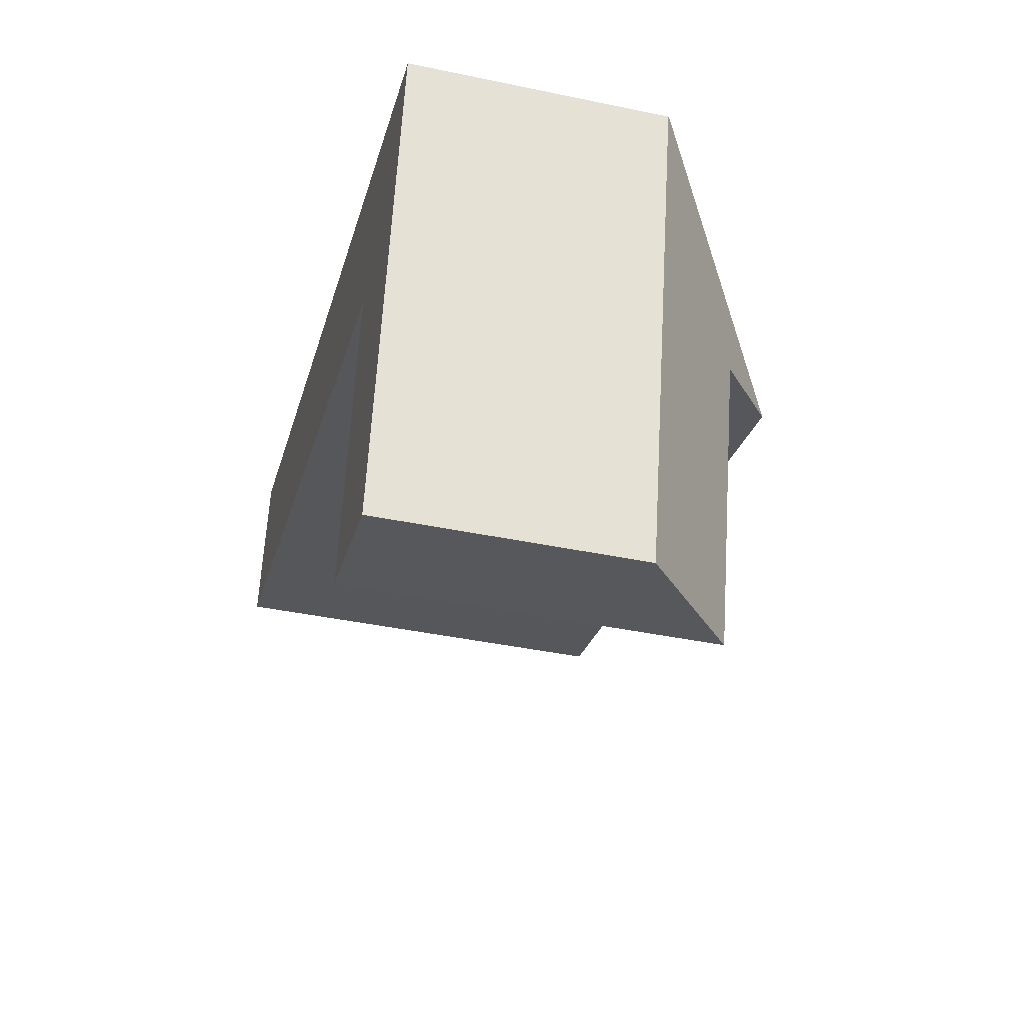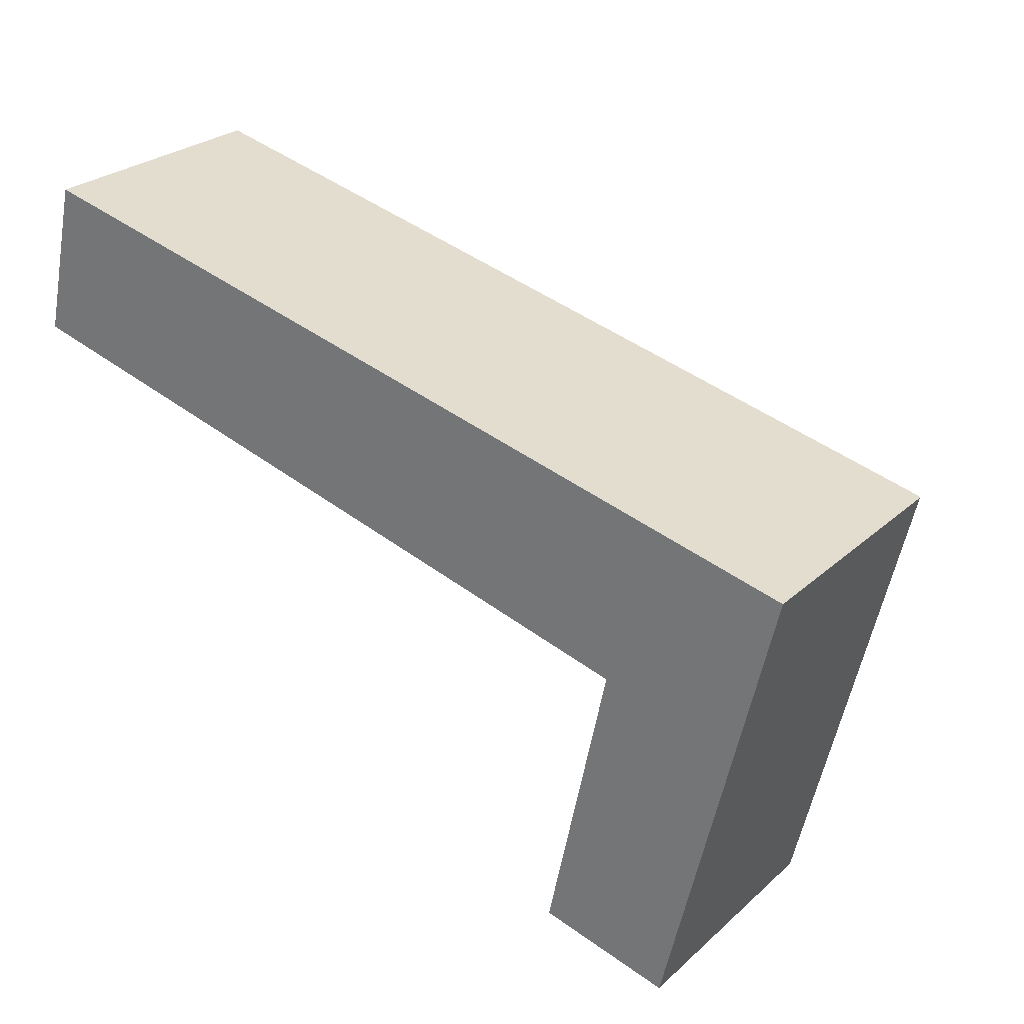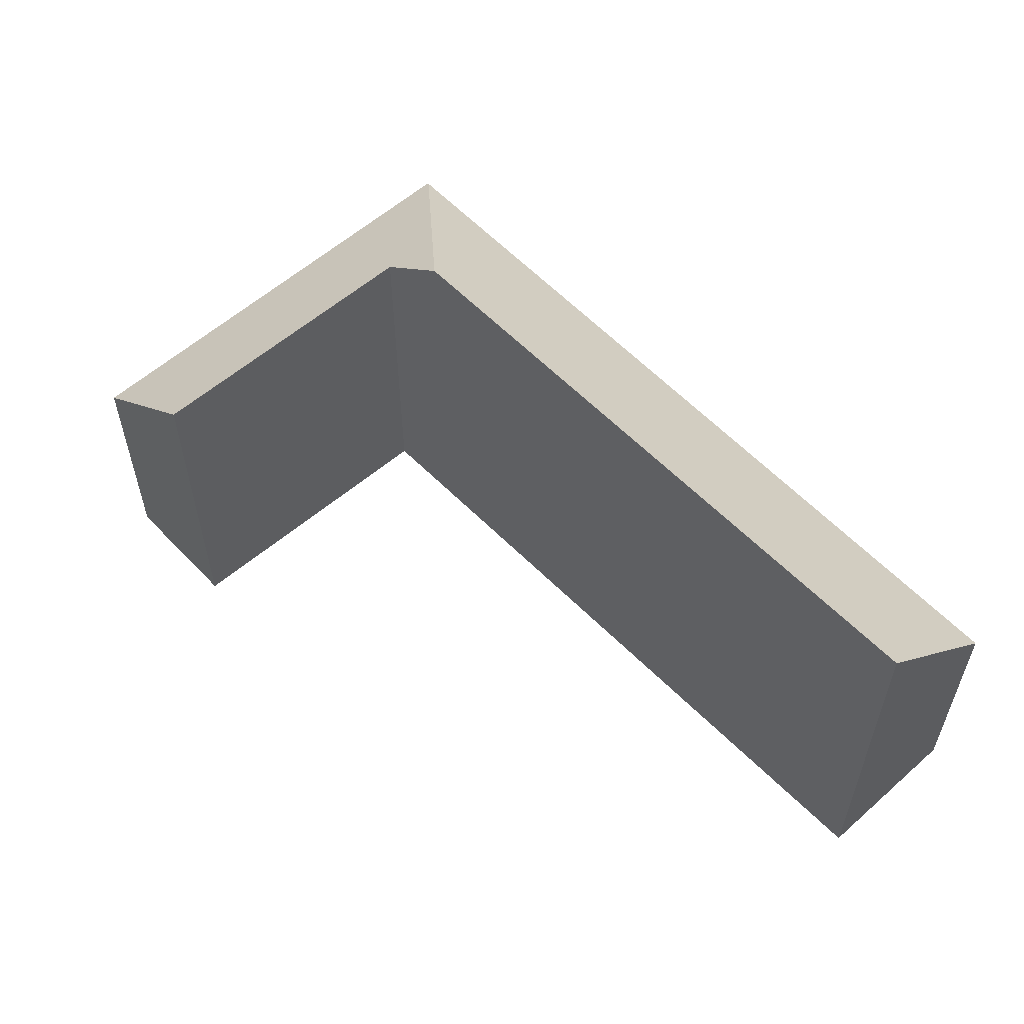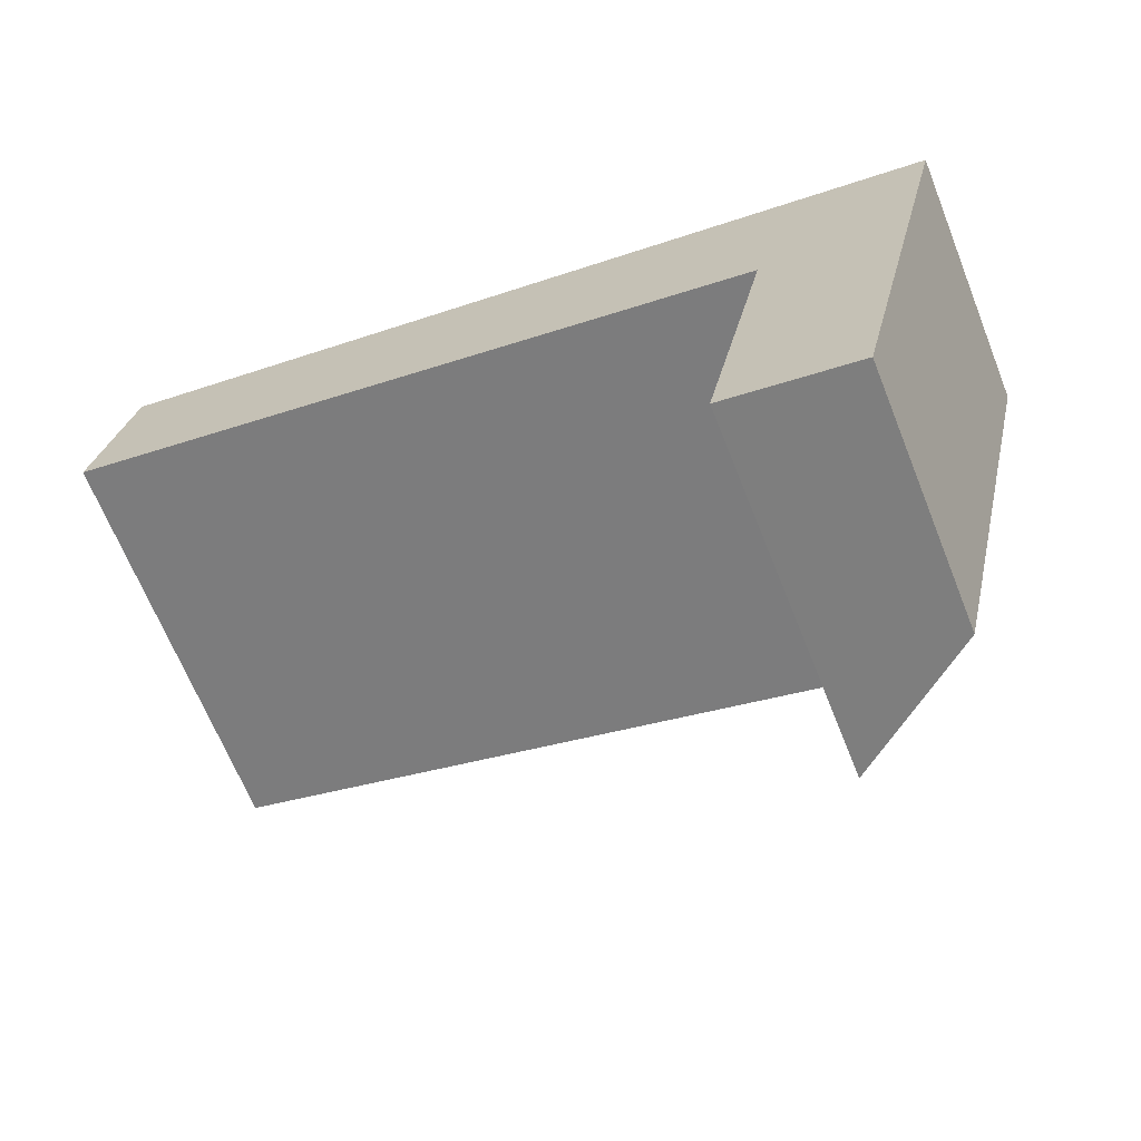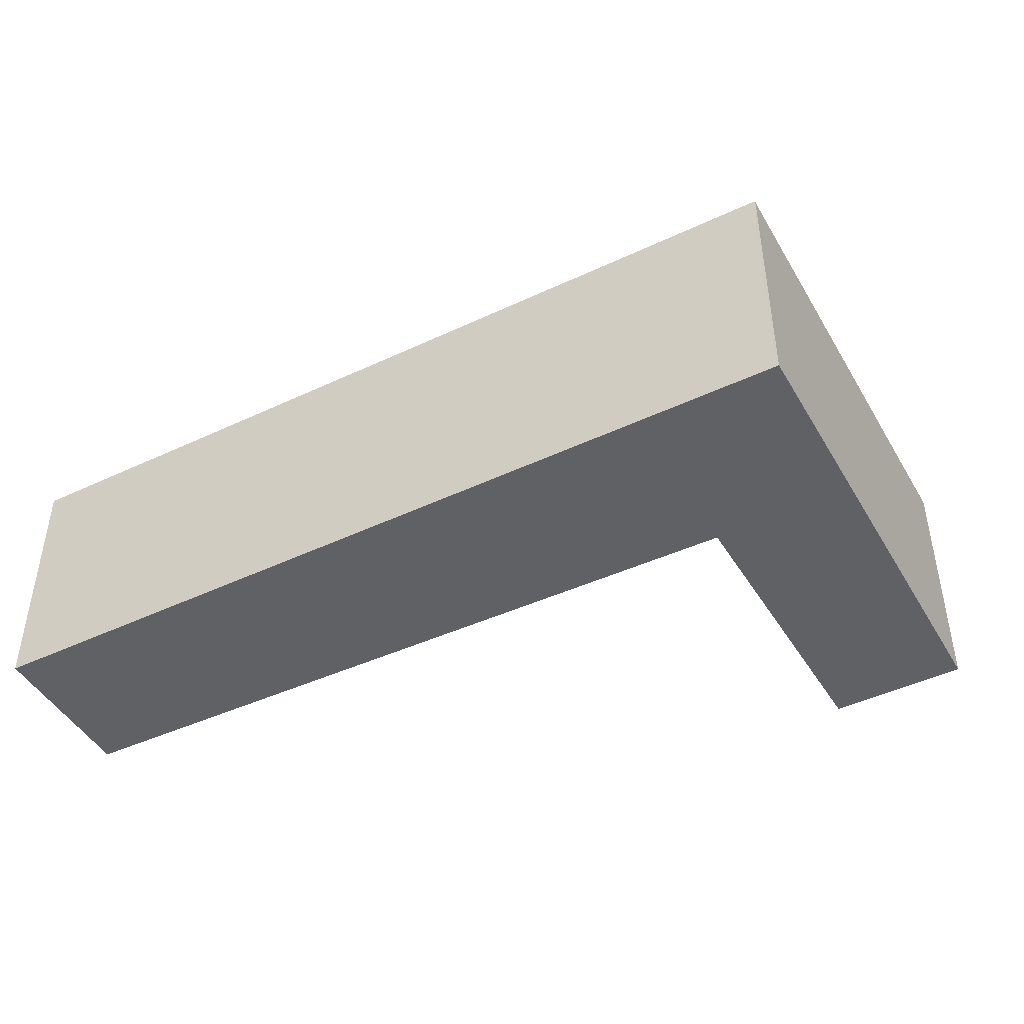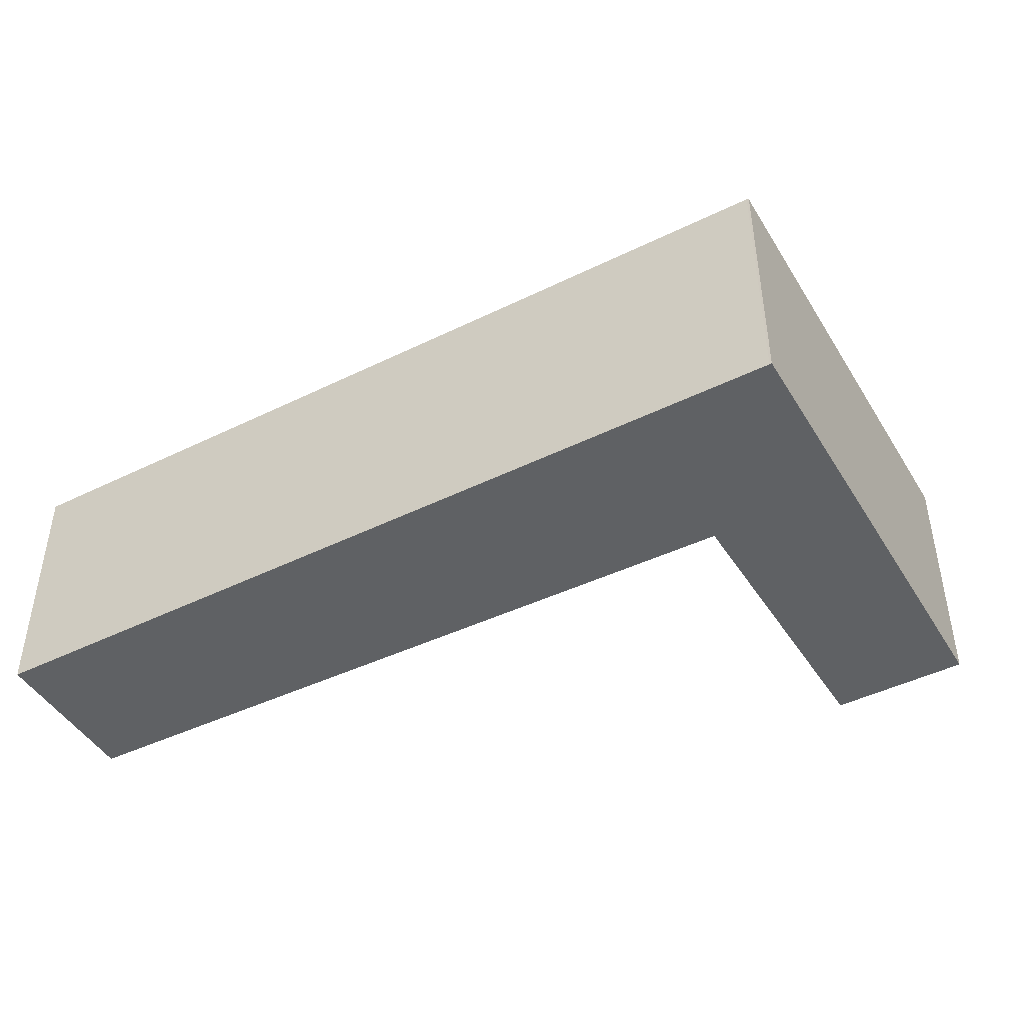
<metadata>
{"format":"obj","ext":"obj","renderer":"f3d","projection":"perspective","resolution":1024,"background":"white","views":[{"elev":-41.0,"azim":75.7,"up":"+Z"},{"elev":26.8,"azim":36.5,"up":"+Z"},{"elev":57.4,"azim":-119.5,"up":"+Y"},{"elev":-66.6,"azim":21.8,"up":"+Z"},{"elev":-45.8,"azim":41.7,"up":"+Y"},{"elev":-45.6,"azim":42.7,"up":"+Y"}]}
</metadata>
<code>
v  7.84 2.544 -5.072
v  8.908 2.563 -0.407
v  8.931 2.544 -0.412
v  7.139 3.673 -1.806
v  6.513 3.622 -4.761
v  6.392 4.283 -1.617
v  0 4.168 2.552e-16
v  0.318 2.802 1.355
v  0.373 2.563 1.592
v  6.513 2.915e-16 -4.761
v  7.84 3.106e-16 -5.072
v  7.139 1.106e-16 -1.806
v  0 0 0
v  6.392 9.901e-17 -1.617
v  0.373 -9.748e-17 1.592
v  0.318 -8.297e-17 1.355
v  8.908 2.492e-17 -0.407
v  8.931 2.523e-17 -0.412
g defaultobject
f 1 2 3
f 2 1 4
f 4 1 5
f 6 2 4
f 7 2 6
f 2 7 8
f 2 8 9
f 1 10 5
f 10 1 11
f 4 7 6
f 7 4 12
f 7 12 13
f 13 12 14
f 5 12 4
f 12 5 10
f 13 8 7
f 8 13 9
f 9 13 15
f 15 13 16
f 15 2 9
f 2 15 17
f 2 17 3
f 3 17 18
f 18 1 3
f 1 18 11
f 15 16 17
f 13 17 16
f 14 17 13
f 18 17 14
f 12 18 14
f 11 18 12
f 10 11 12

</code>
